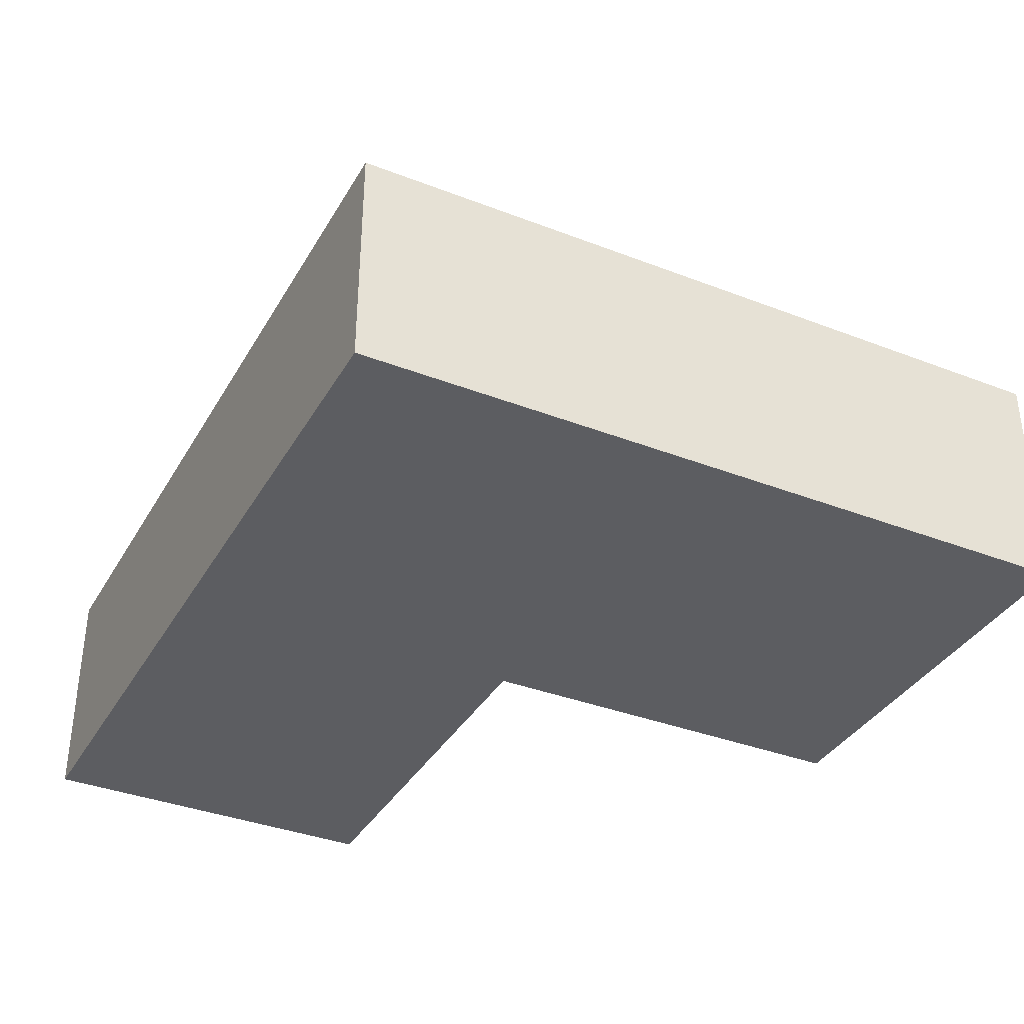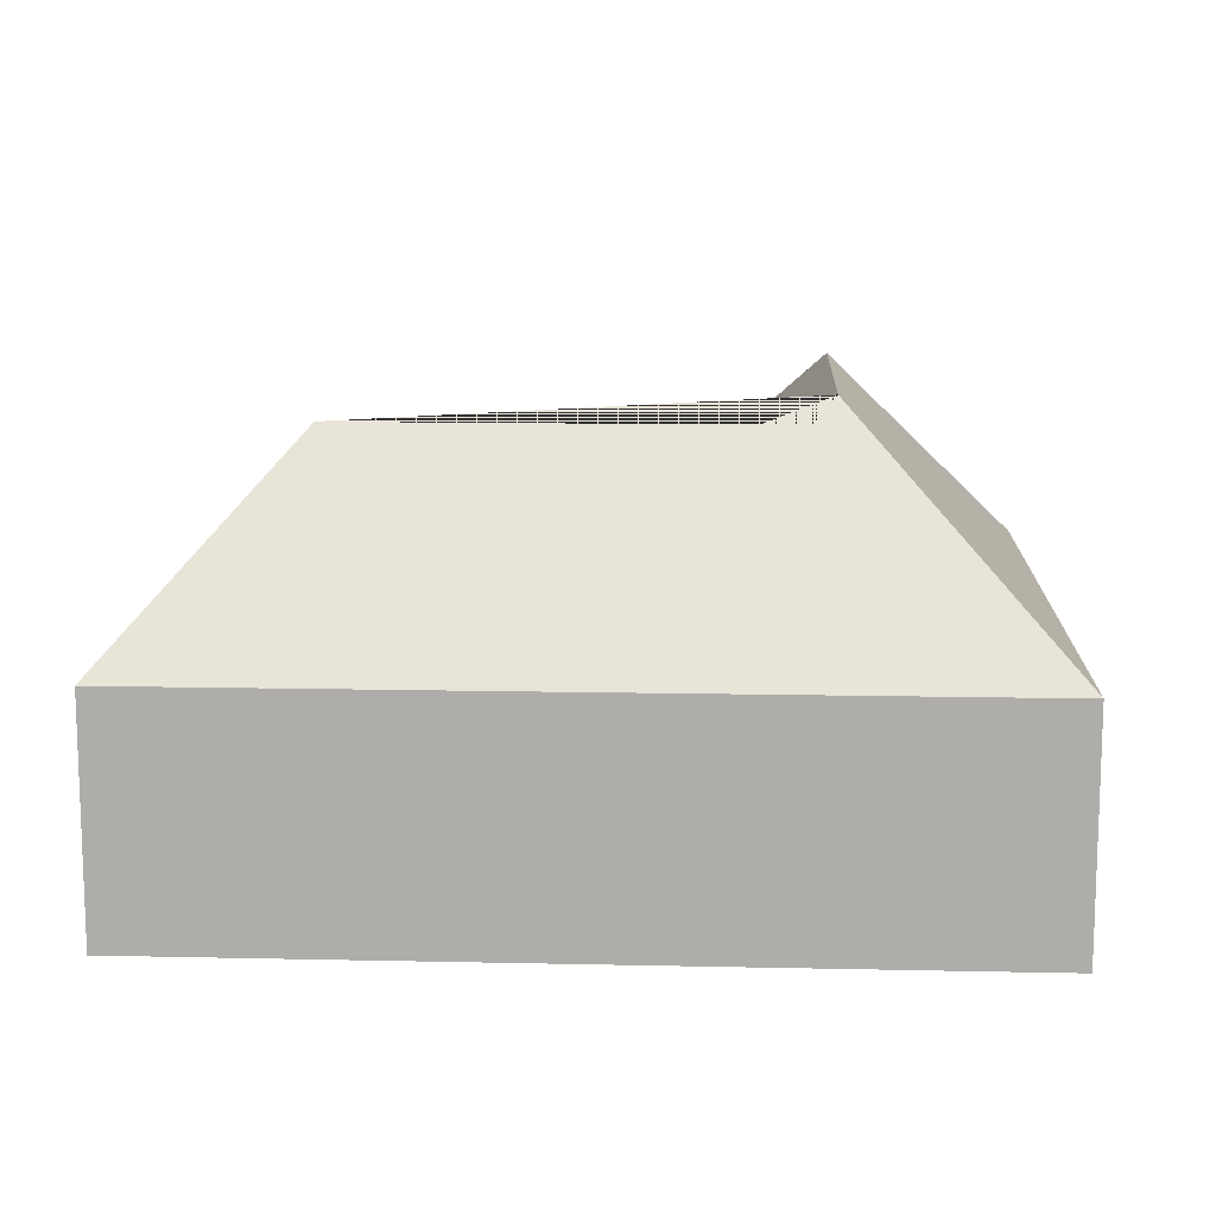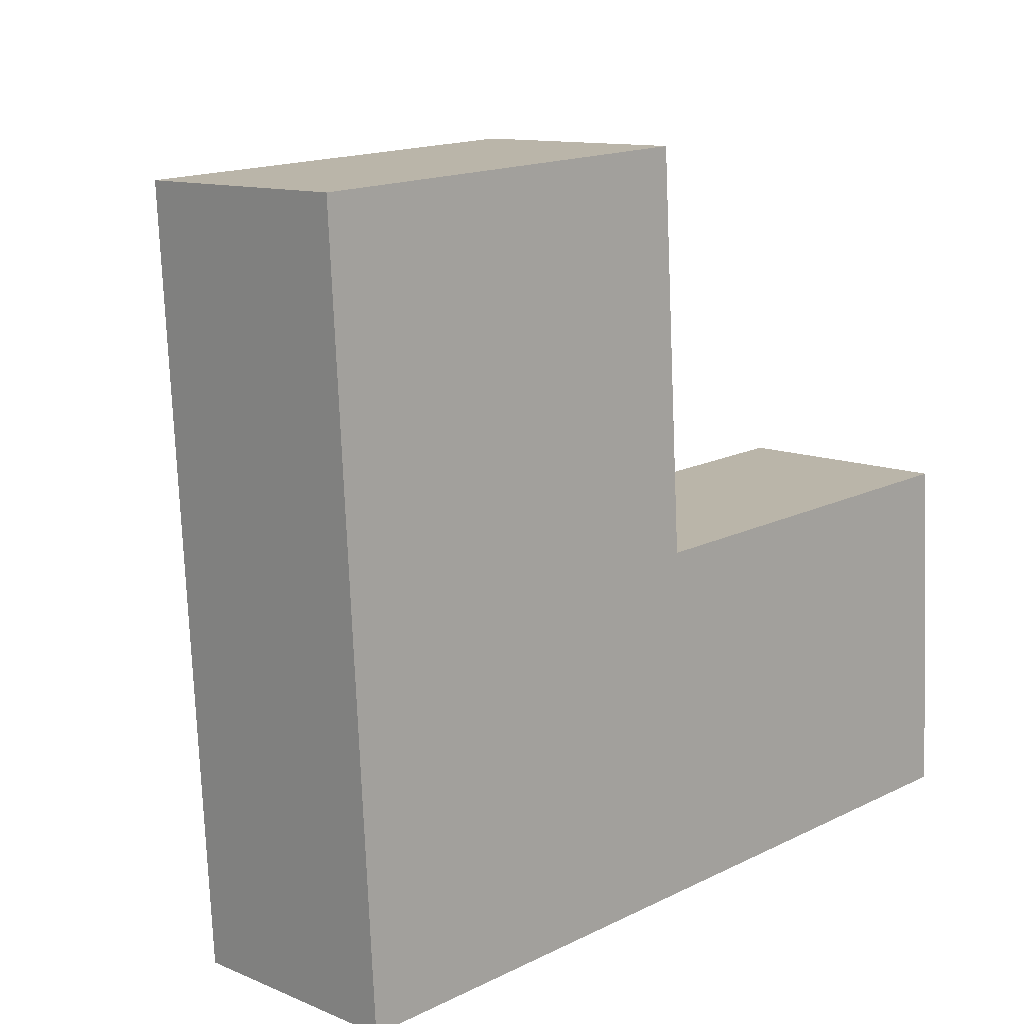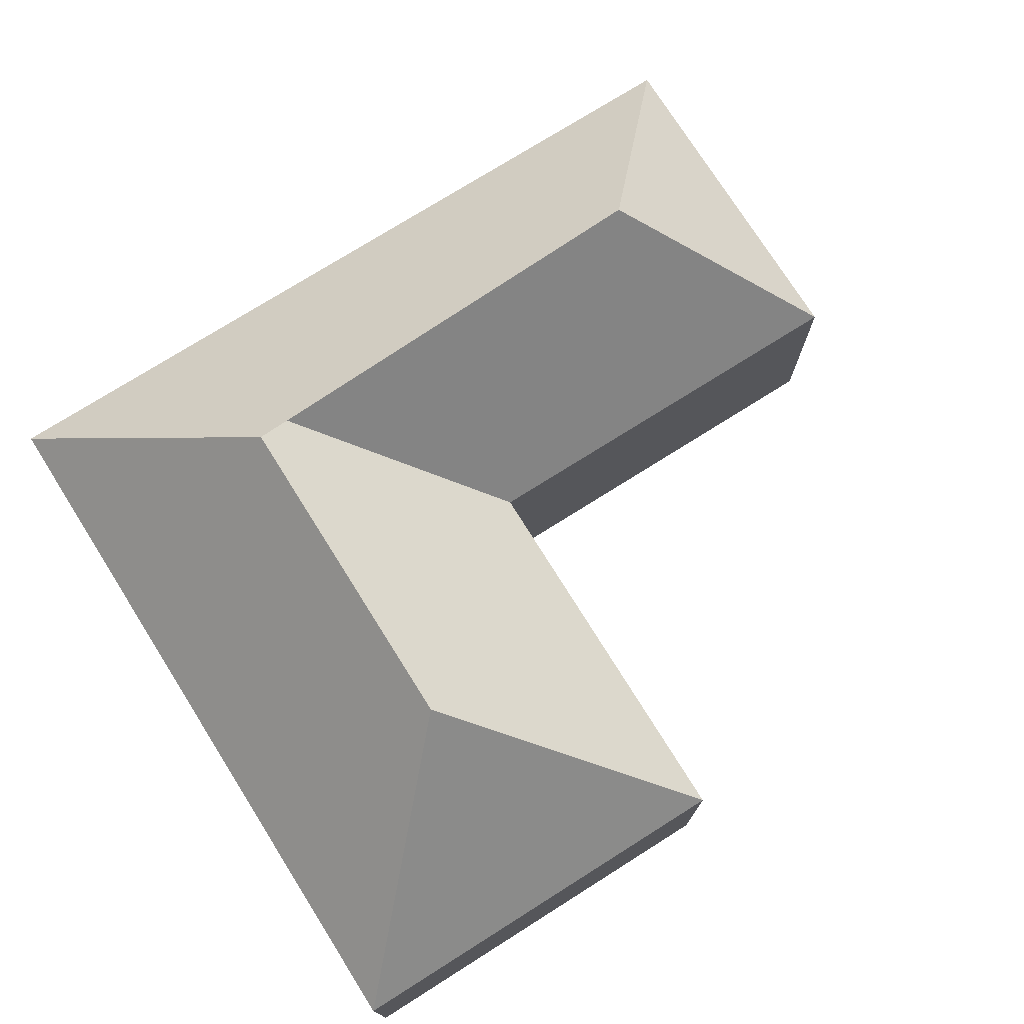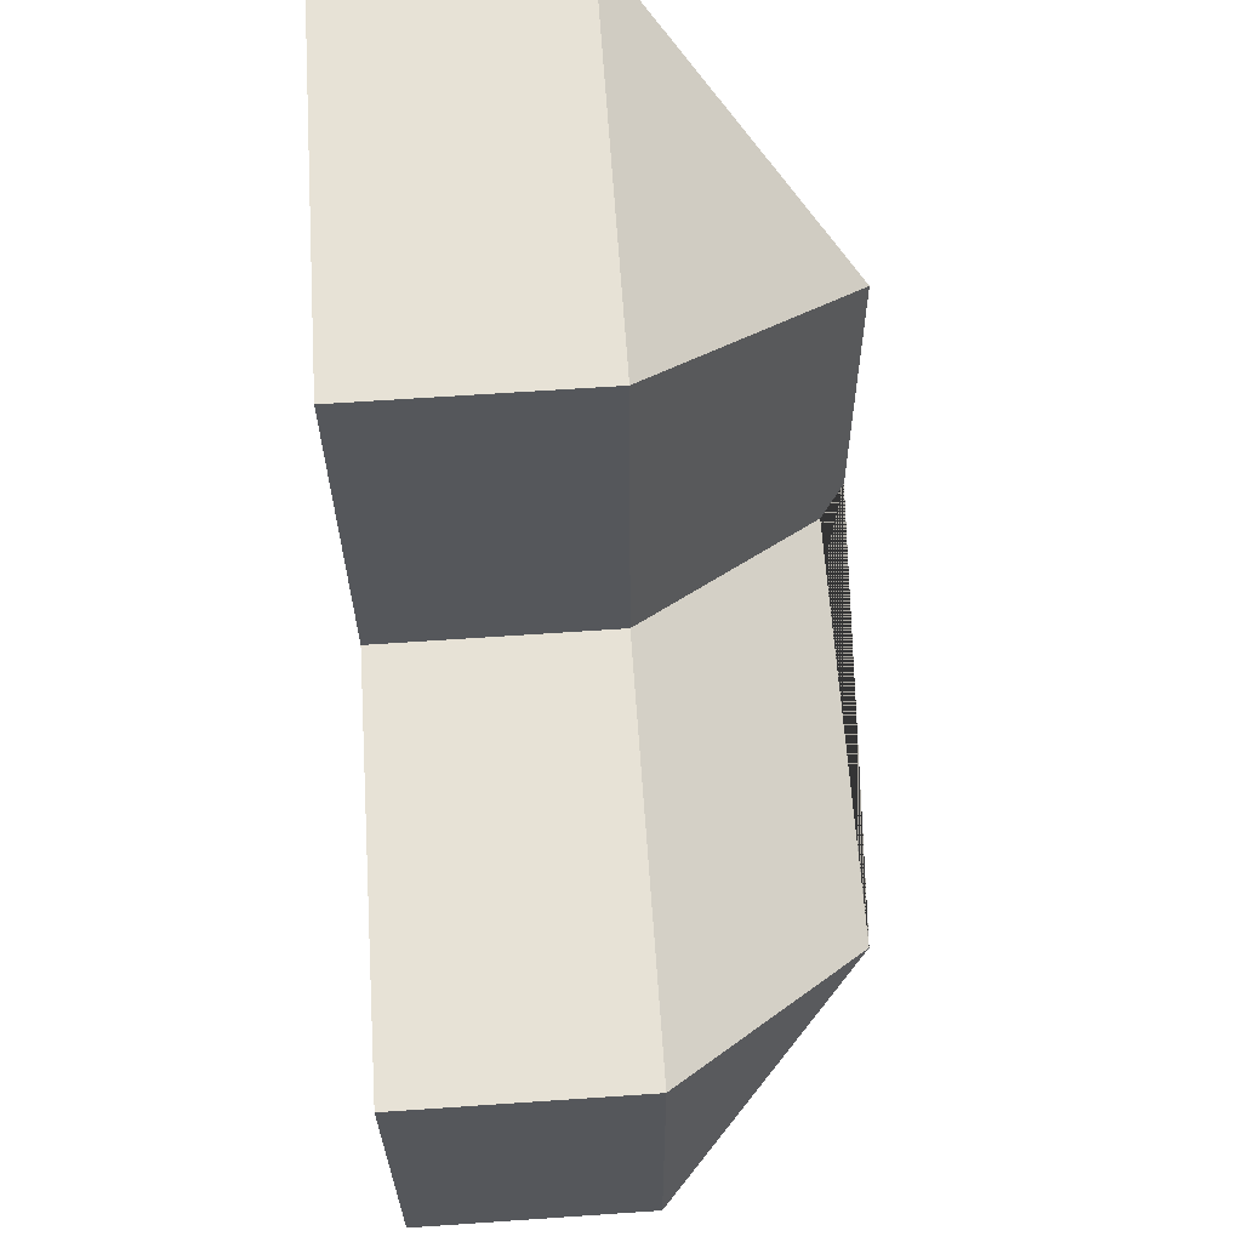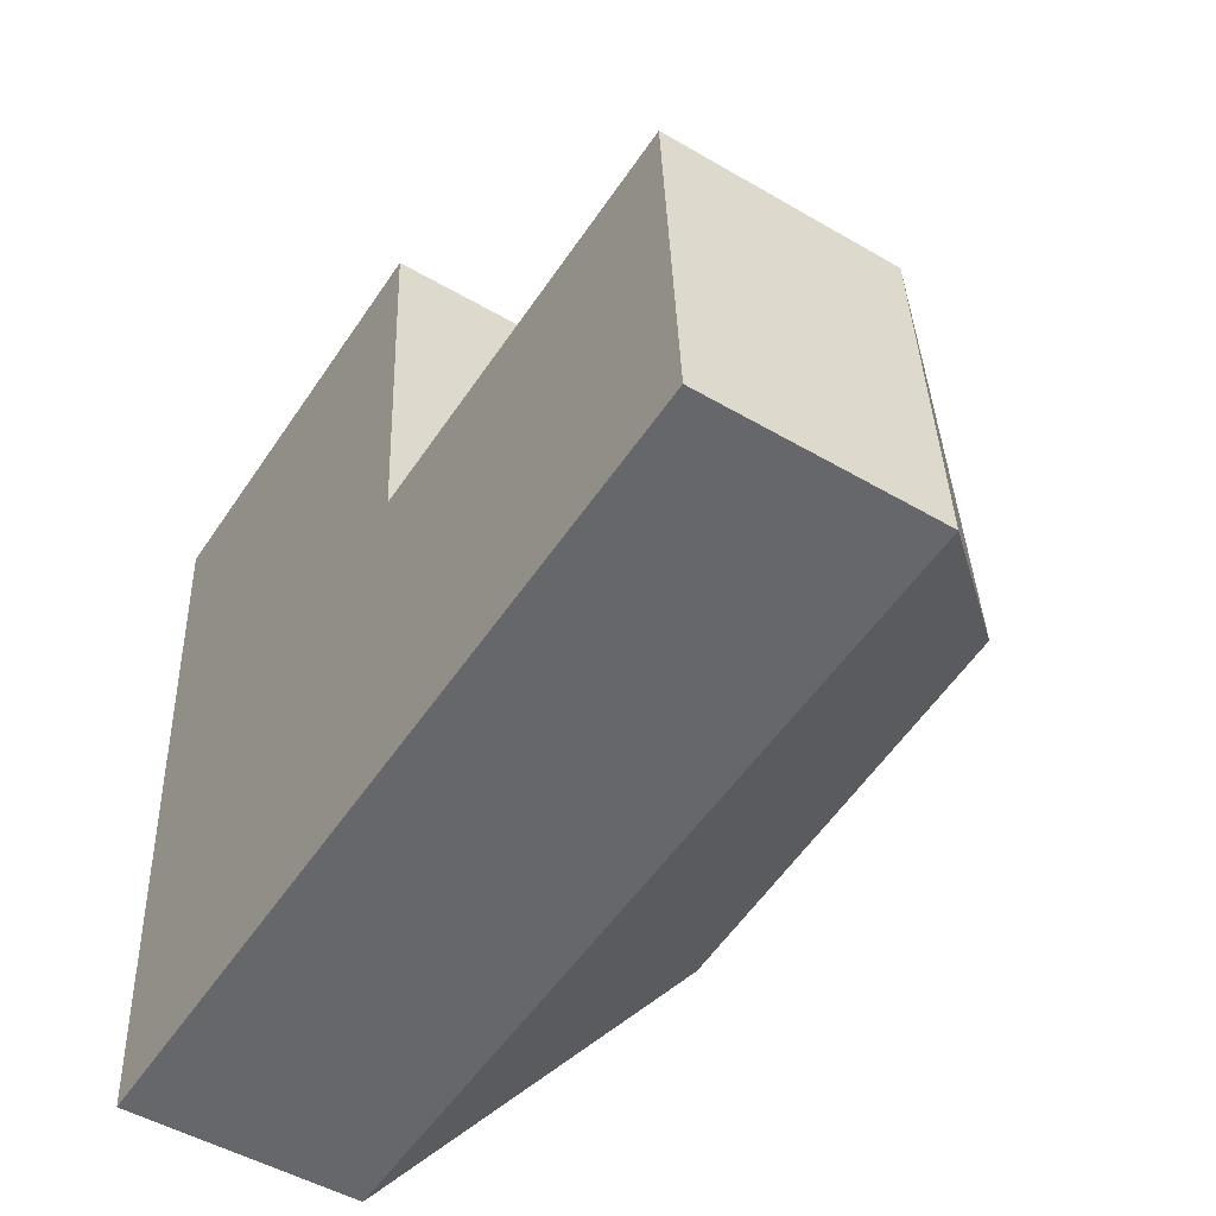
<metadata>
{"format":"obj","ext":"obj","renderer":"f3d","projection":"perspective","resolution":1024,"background":"white","views":[{"elev":-36.5,"azim":-120.0,"up":"+Y"},{"elev":12.1,"azim":179.7,"up":"+Y"},{"elev":11.6,"azim":-45.0,"up":"+Z"},{"elev":75.0,"azim":-35.5,"up":"+Y"},{"elev":66.4,"azim":86.1,"up":"+Z"},{"elev":-49.2,"azim":57.0,"up":"+Z"}]}
</metadata>
<code>
o CG10_500_041067_0061
v 27.52 75 -260.4
v 13.81 75 -19.28
v 84.61 144.7 -81.88
v 90.99 145 -189.5
v 98.85 137.4 -196.4
v 148.5 75 -11.58
v 156.4 75 -138.8
v 238 137.4 -188.4
v 290.1 75 -131.1
v 296.6 75 -245
v 27.52 0 -260.4
v 13.81 0 -19.28
v 148.5 0 -11.58
v 156.4 0 -138.8
v 290.1 0 -131.1
v 296.6 0 -245
f 2 6 3
f 1 4 3 2
f 4 5 8 10 1
f 6 7 5 4 3
f 7 9 8 5
f 9 10 8
f 11 12 13 14 15 16
f 1 11 12 2
f 2 12 13 6
f 6 13 14 7
f 7 14 15 9
f 9 15 16 10
f 10 16 11 1

</code>
